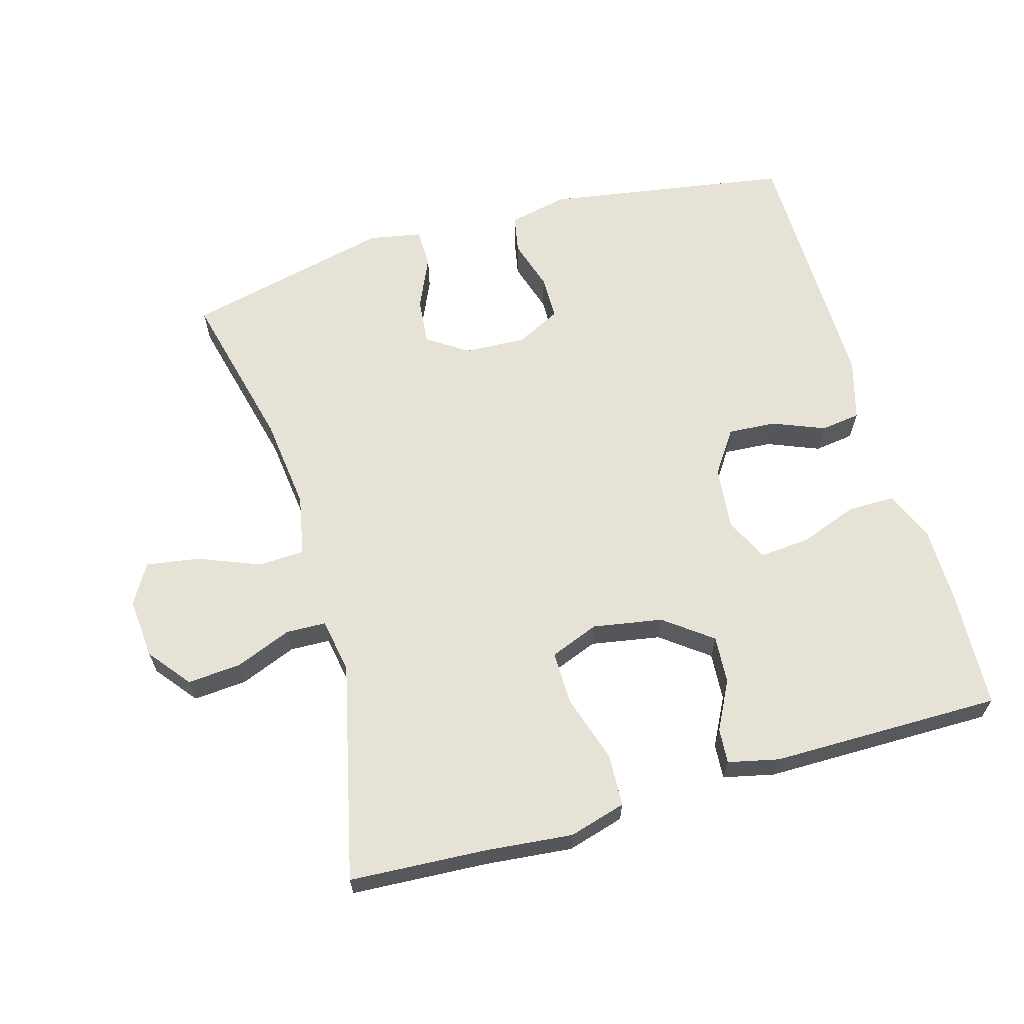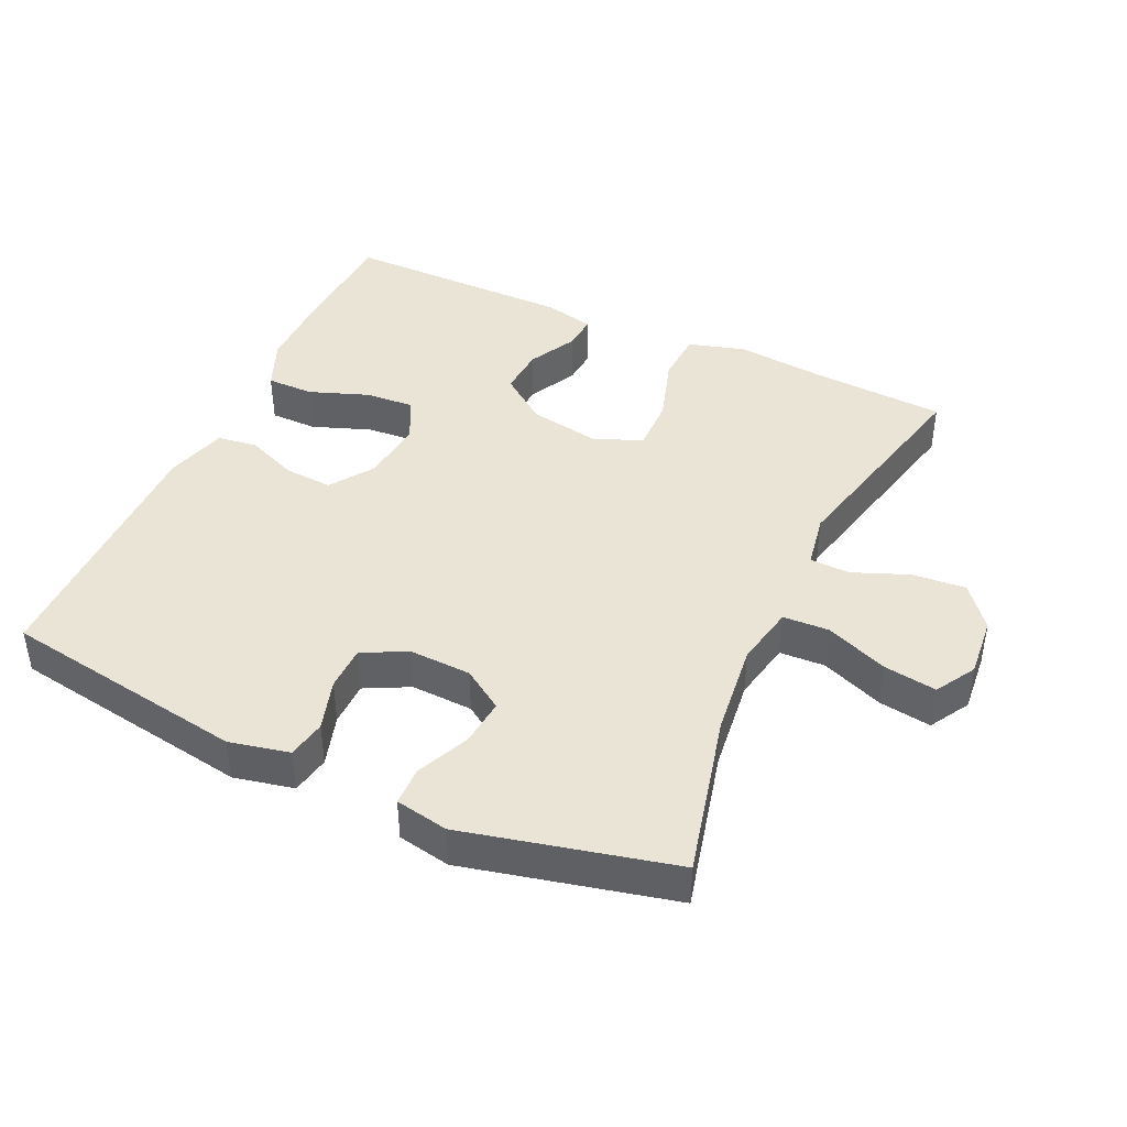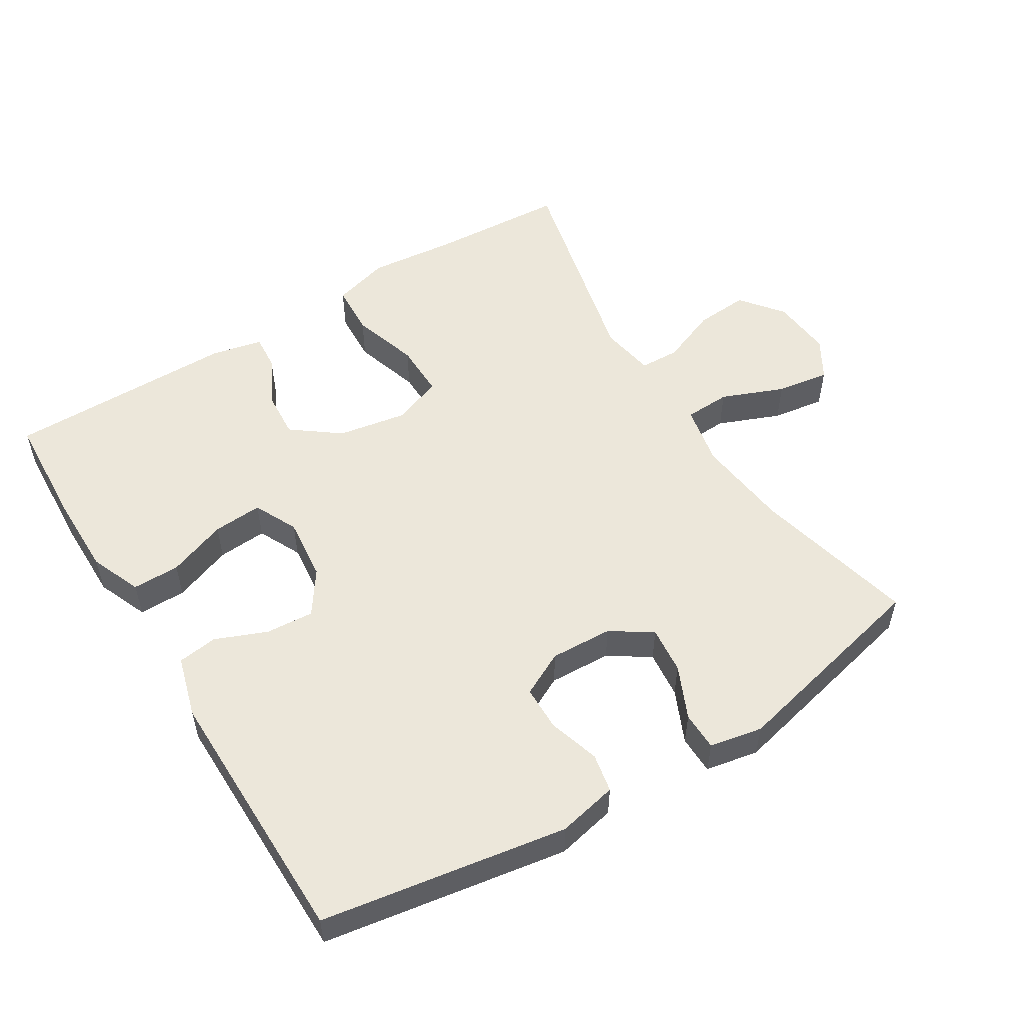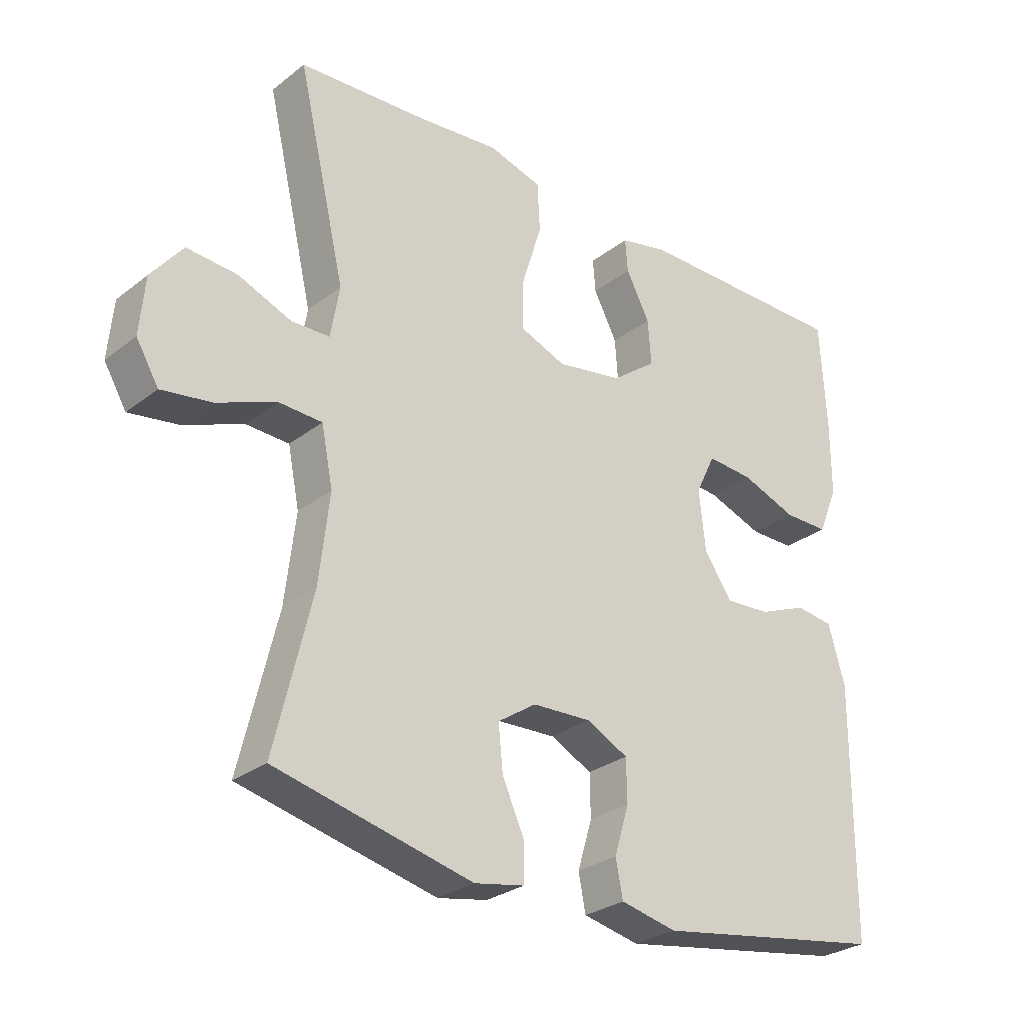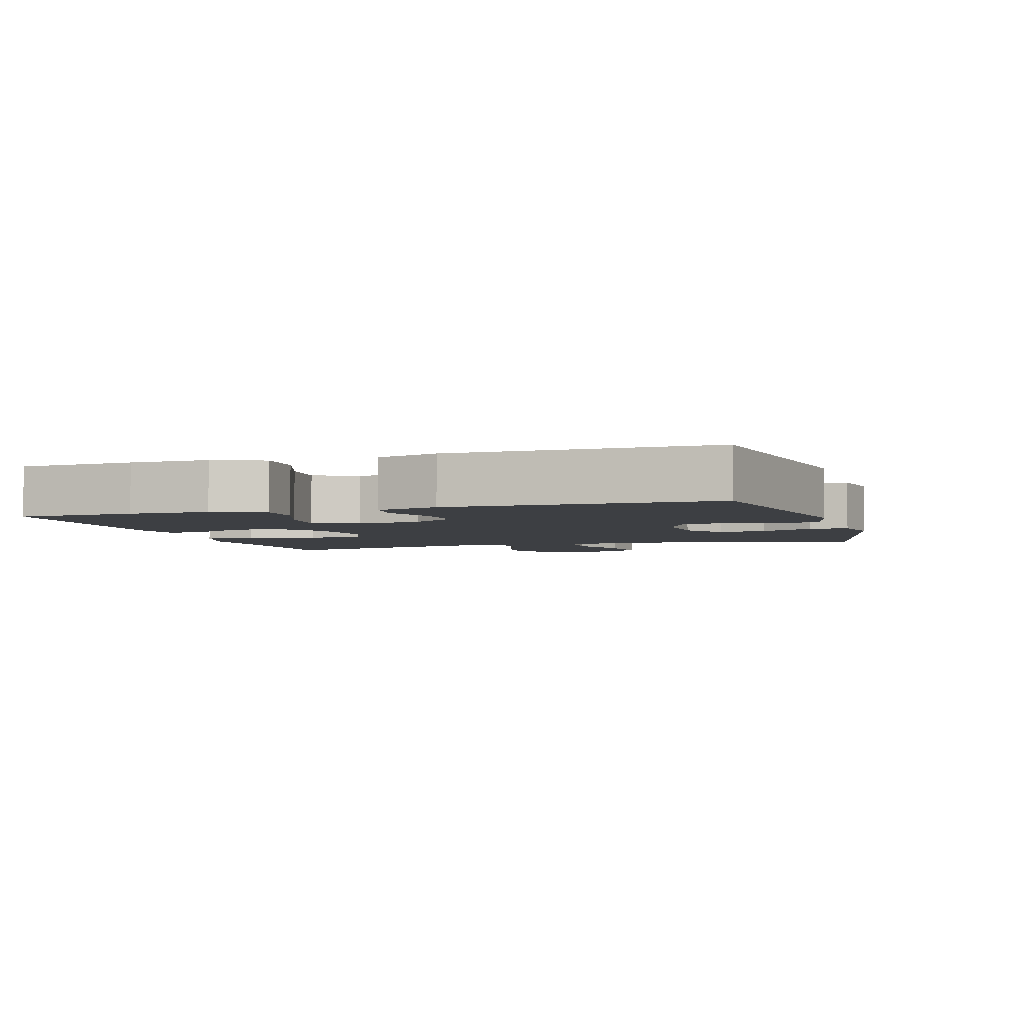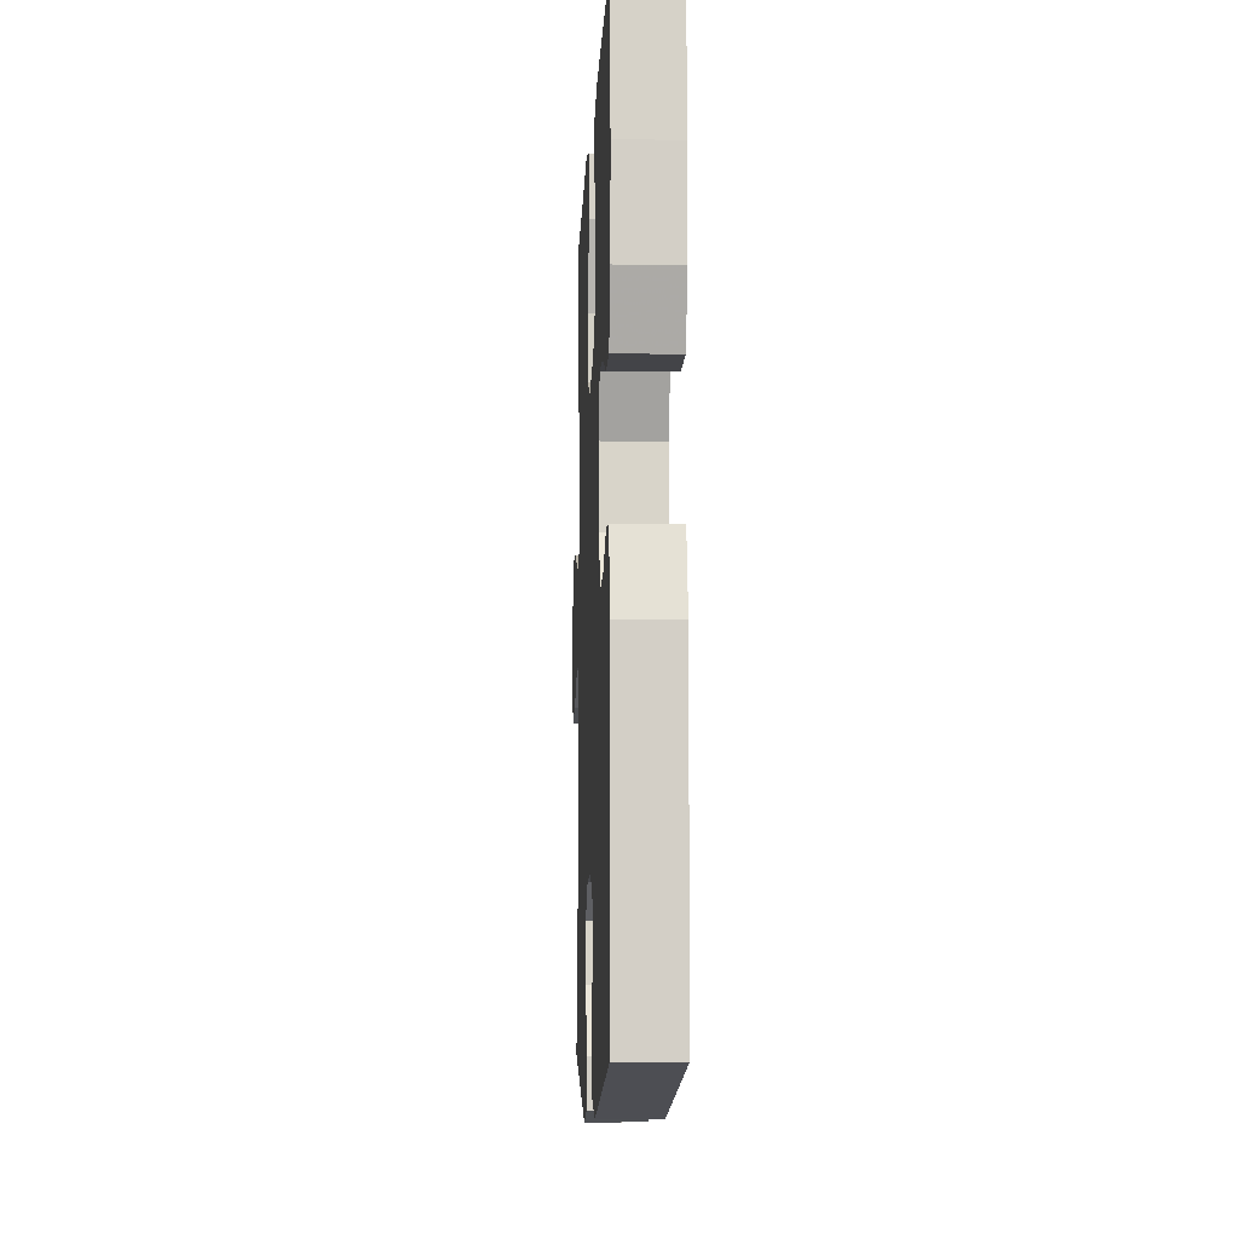
<metadata>
{"format":"obj","ext":"obj","renderer":"f3d","projection":"perspective","resolution":1024,"background":"white","views":[{"elev":63.7,"azim":-16.1,"up":"+Y"},{"elev":42.5,"azim":-155.3,"up":"+Y"},{"elev":53.6,"azim":148.3,"up":"+Y"},{"elev":-28.3,"azim":-40.7,"up":"+Z"},{"elev":-3.9,"azim":107.4,"up":"+Y"},{"elev":-8.2,"azim":87.5,"up":"+Z"}]}
</metadata>
<code>
v 0.5 0.07 0.5
v 0.509 0.07 0.329
v 0.509 0.07 0.212
v 0.478 0.07 0.137
v 0.408 0.07 0.137
v 0.321 0.07 0.169
v 0.248 0.07 0.174
v 0.217 0.07 0.11
v 0.227 0.07 0.016
v 0.271 0.07 -0.048
v 0.342 0.07 -0.043
v 0.418 0.07 -0.012
v 0.477 0.07 -0.02
v 0.503 0.07 -0.111
v 0.5 0.07 -0.5
v 0.138 0.07 -0.559
v 0.05 0.07 -0.54
v 0.039 0.07 -0.483
v 0.062 0.07 -0.407
v 0.061 0.07 -0.341
v -0.004 0.07 -0.308
v -0.096 0.07 -0.312
v -0.156 0.07 -0.352
v -0.149 0.07 -0.422
v -0.114 0.07 -0.5
v -0.115 0.07 -0.557
v -0.193 0.07 -0.572
v -0.5 0.07 -0.5
v -0.442 0.07 -0.259
v -0.426 0.07 -0.121
v -0.444 0.07 -0.031
v -0.512 0.07 -0.028
v -0.604 0.07 -0.065
v -0.682 0.07 -0.077
v -0.717 0.07 -0.018
v -0.709 0.07 0.072
v -0.66 0.07 0.134
v -0.581 0.07 0.128
v -0.498 0.07 0.095
v -0.439 0.07 0.097
v -0.425 0.07 0.178
v -0.5 0.07 0.5
v -0.299 0.07 0.512
v -0.17 0.07 0.525
v -0.086 0.07 0.501
v -0.082 0.07 0.424
v -0.113 0.07 0.325
v -0.114 0.07 0.245
v -0.042 0.07 0.217
v 0.061 0.07 0.235
v 0.131 0.07 0.288
v 0.126 0.07 0.359
v 0.089 0.07 0.43
v 0.085 0.07 0.482
v 0.16 0.07 0.499
v 0.5 0 0.5
v 0.509 0 0.329
v 0.509 0 0.212
v 0.478 0 0.137
v 0.408 0 0.137
v 0.321 0 0.169
v 0.248 0 0.174
v 0.217 0 0.11
v 0.227 0 0.016
v 0.271 0 -0.048
v 0.342 0 -0.043
v 0.418 0 -0.012
v 0.477 0 -0.02
v 0.503 0 -0.111
v 0.5 0 -0.5
v 0.138 0 -0.559
v 0.05 0 -0.54
v 0.039 0 -0.483
v 0.062 0 -0.407
v 0.061 0 -0.341
v -0.004 0 -0.308
v -0.096 0 -0.312
v -0.156 0 -0.352
v -0.149 0 -0.422
v -0.114 0 -0.5
v -0.115 0 -0.557
v -0.193 0 -0.572
v -0.5 0 -0.5
v -0.442 0 -0.259
v -0.426 0 -0.121
v -0.444 0 -0.031
v -0.512 0 -0.028
v -0.604 0 -0.065
v -0.682 0 -0.077
v -0.717 0 -0.018
v -0.709 0 0.072
v -0.66 0 0.134
v -0.581 0 0.128
v -0.498 0 0.095
v -0.439 0 0.097
v -0.425 0 0.178
v -0.5 0 0.5
v -0.299 0 0.512
v -0.17 0 0.525
v -0.086 0 0.501
v -0.082 0 0.424
v -0.113 0 0.325
v -0.114 0 0.245
v -0.042 0 0.217
v 0.061 0 0.235
v 0.131 0 0.288
v 0.126 0 0.359
v 0.089 0 0.43
v 0.085 0 0.482
v 0.16 0 0.499
f 4 5 6
f 3 4 6
f 2 3 6
f 1 2 6
f 55 1 6
f 54 55 6
f 53 54 6
f 52 53 6
f 51 52 6 7
f 50 51 7 8
f 49 50 8 9
f 48 49 9 10
f 45 46 47
f 44 45 47
f 43 44 47
f 43 47 48
f 42 43 48
f 41 42 48
f 40 41 48 10
f 37 38 39
f 36 37 39
f 35 36 39
f 34 35 39
f 33 34 39
f 32 33 39
f 39 40 10
f 32 39 10
f 31 32 10
f 27 28 29
f 26 27 29
f 25 26 29
f 24 25 29
f 23 24 29 30
f 30 31 10
f 23 30 10
f 22 23 10
f 17 18 19
f 16 17 19
f 15 16 19
f 14 15 19
f 13 14 19
f 12 13 19
f 11 12 19
f 11 19 20
f 21 22 10 11
f 11 20 21
f 61 60 59
f 61 59 58
f 61 58 57
f 61 57 56
f 61 56 110
f 61 110 109
f 61 109 108
f 61 108 107
f 62 61 107 106
f 63 62 106 105
f 64 63 105 104
f 65 64 104 103
f 102 101 100
f 102 100 99
f 102 99 98
f 103 102 98
f 103 98 97
f 103 97 96
f 65 103 96 95
f 94 93 92
f 94 92 91
f 94 91 90
f 94 90 89
f 94 89 88
f 94 88 87
f 65 95 94
f 65 94 87
f 65 87 86
f 84 83 82
f 84 82 81
f 84 81 80
f 84 80 79
f 85 84 79 78
f 65 86 85
f 65 85 78
f 65 78 77
f 74 73 72
f 74 72 71
f 74 71 70
f 74 70 69
f 74 69 68
f 74 68 67
f 74 67 66
f 75 74 66
f 66 65 77 76
f 76 75 66
f 1 56 57 2
f 2 57 58 3
f 3 58 59 4
f 4 59 60 5
f 5 60 61 6
f 6 61 62 7
f 7 62 63 8
f 8 63 64 9
f 9 64 65 10
f 10 65 66 11
f 11 66 67 12
f 12 67 68 13
f 13 68 69 14
f 14 69 70 15
f 15 70 71 16
f 16 71 72 17
f 17 72 73 18
f 18 73 74 19
f 19 74 75 20
f 20 75 76 21
f 21 76 77 22
f 22 77 78 23
f 23 78 79 24
f 24 79 80 25
f 25 80 81 26
f 26 81 82 27
f 27 82 83 28
f 28 83 84 29
f 29 84 85 30
f 30 85 86 31
f 31 86 87 32
f 32 87 88 33
f 33 88 89 34
f 34 89 90 35
f 35 90 91 36
f 36 91 92 37
f 37 92 93 38
f 38 93 94 39
f 39 94 95 40
f 40 95 96 41
f 41 96 97 42
f 42 97 98 43
f 43 98 99 44
f 44 99 100 45
f 45 100 101 46
f 46 101 102 47
f 47 102 103 48
f 48 103 104 49
f 49 104 105 50
f 50 105 106 51
f 51 106 107 52
f 52 107 108 53
f 53 108 109 54
f 54 109 110 55
f 55 110 56 1

</code>
